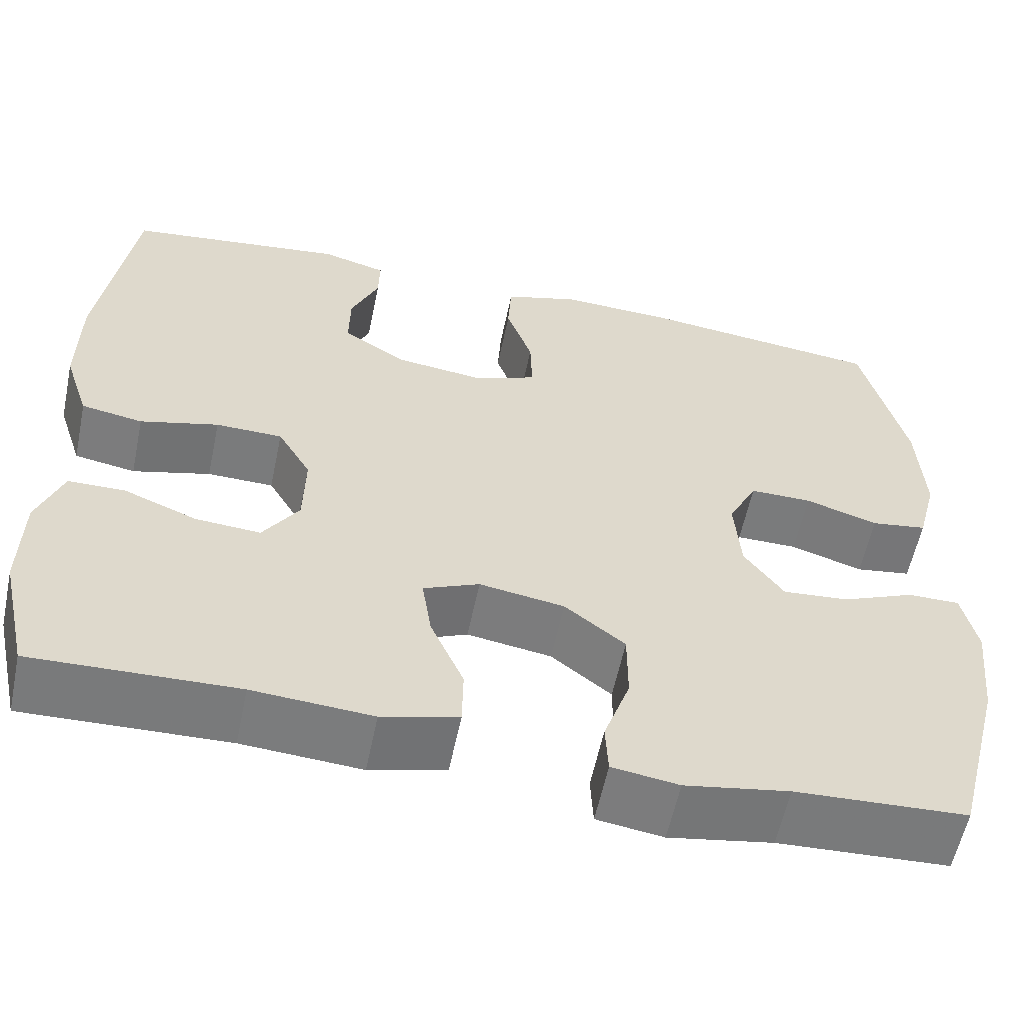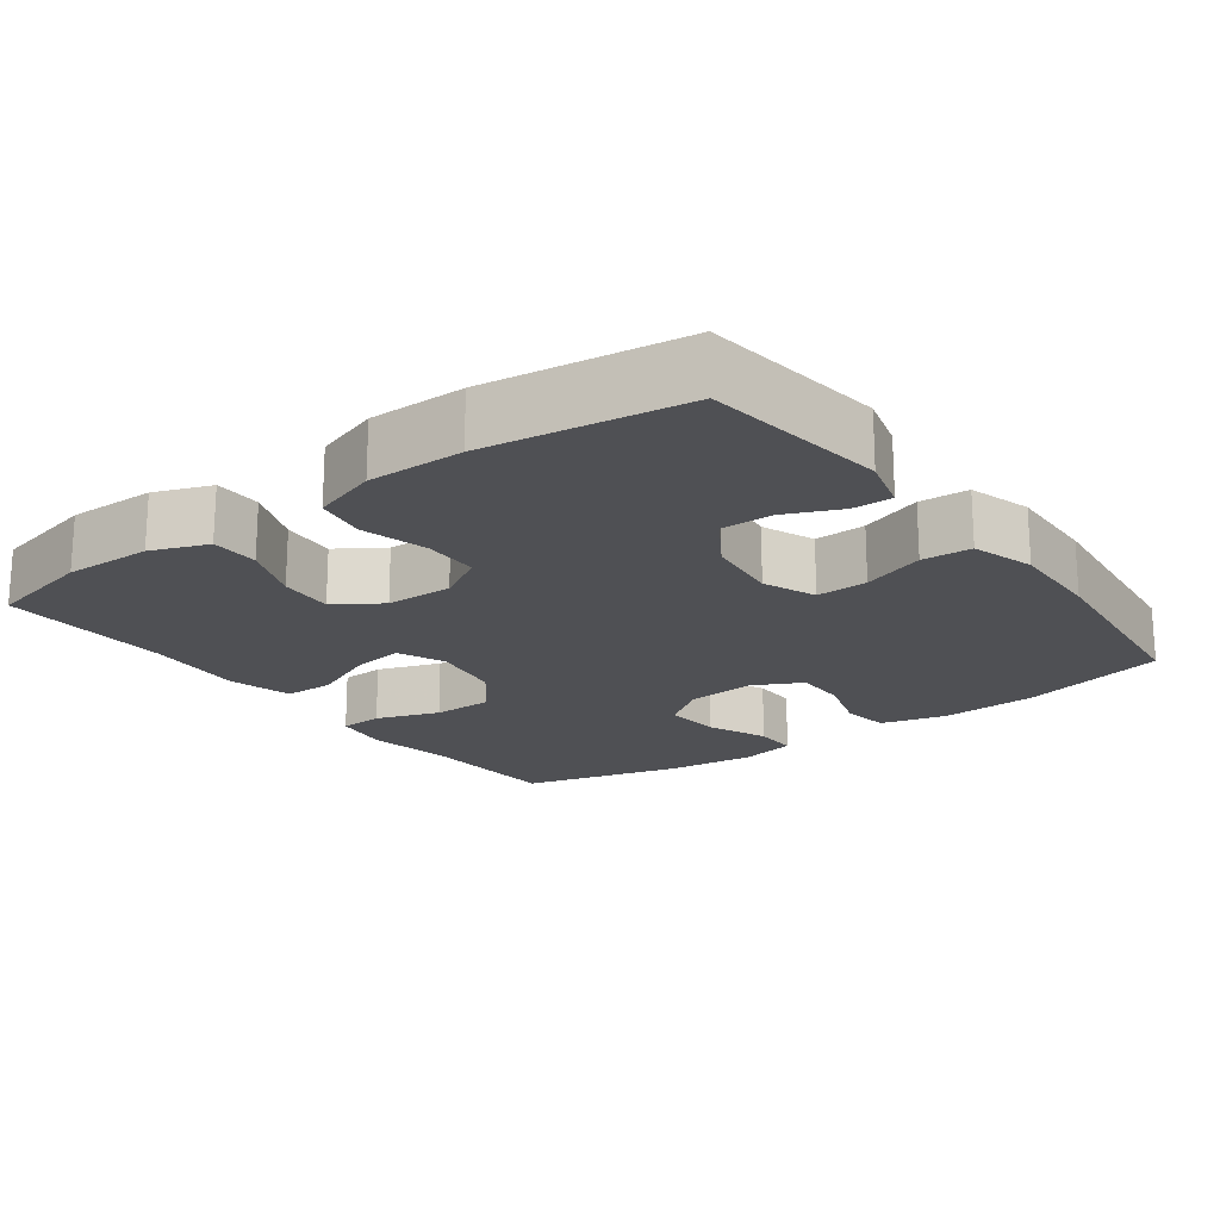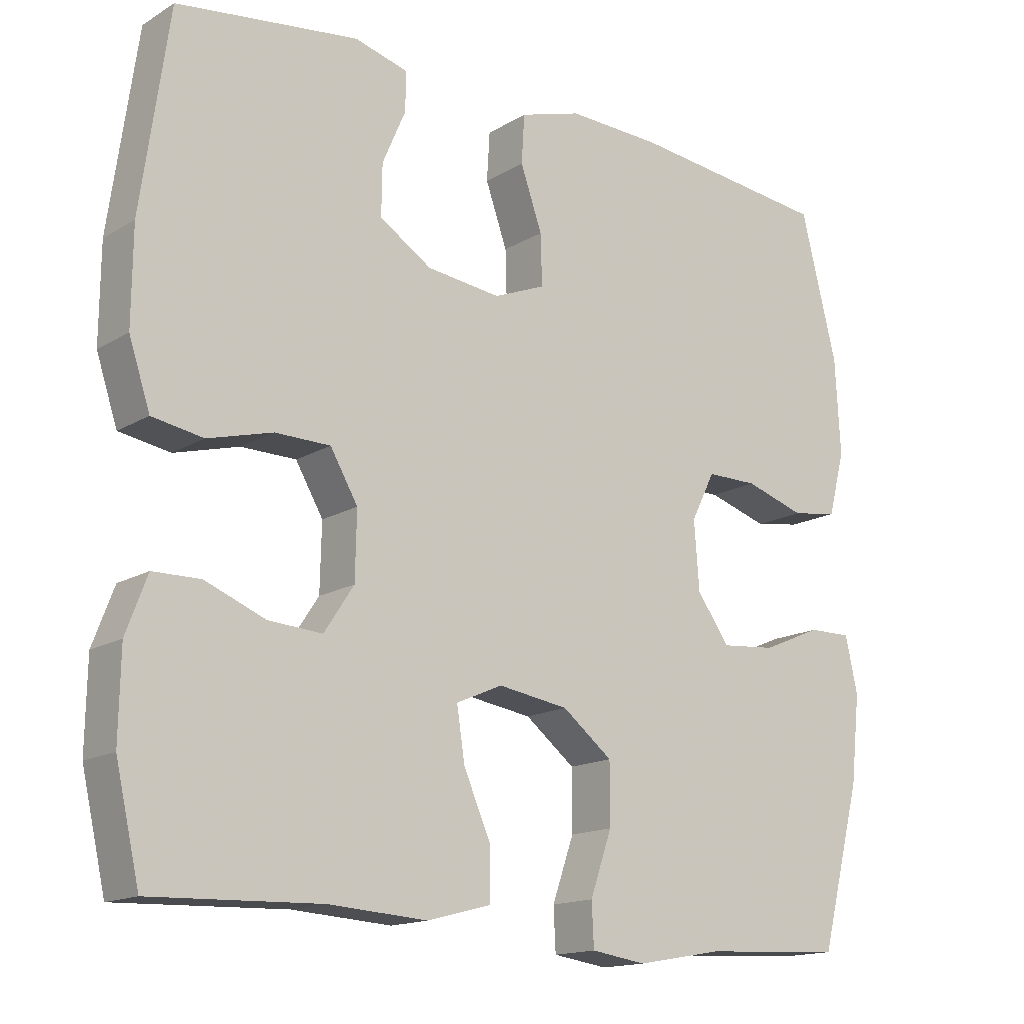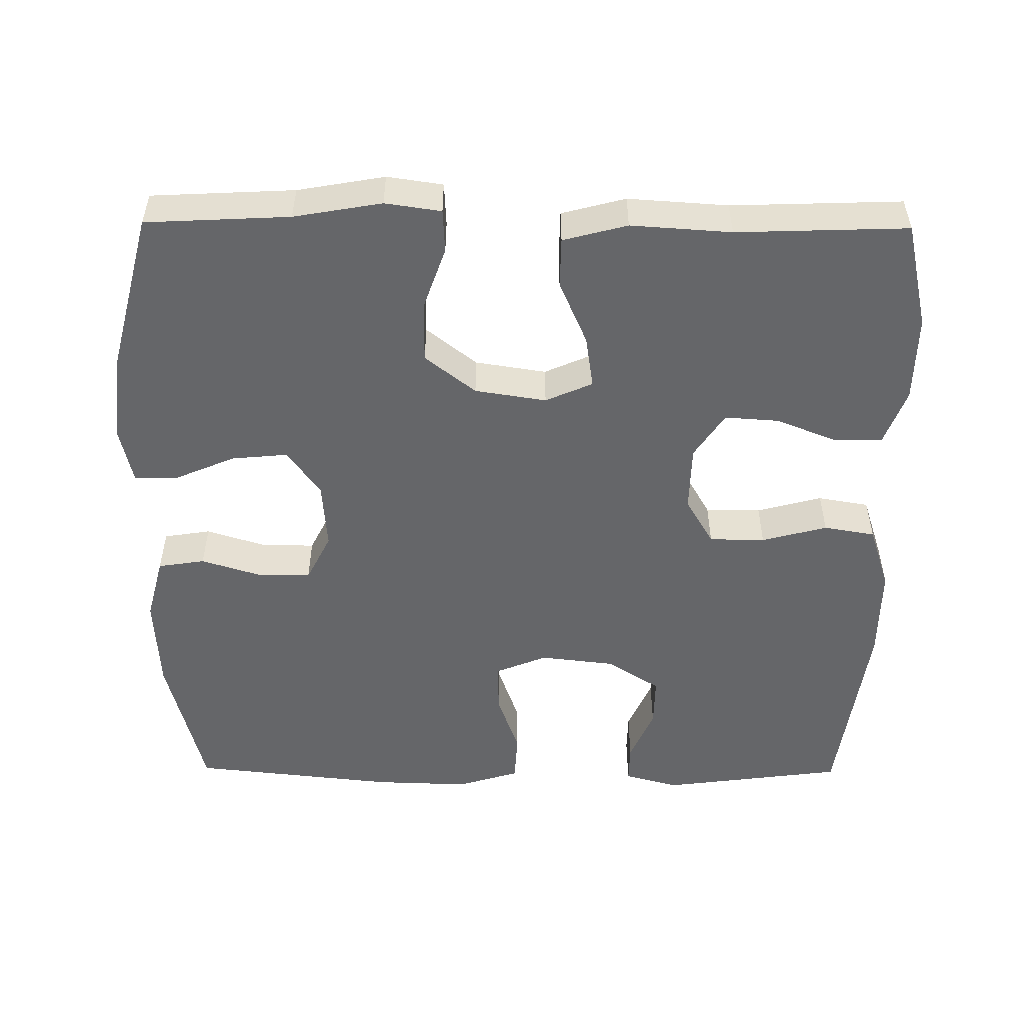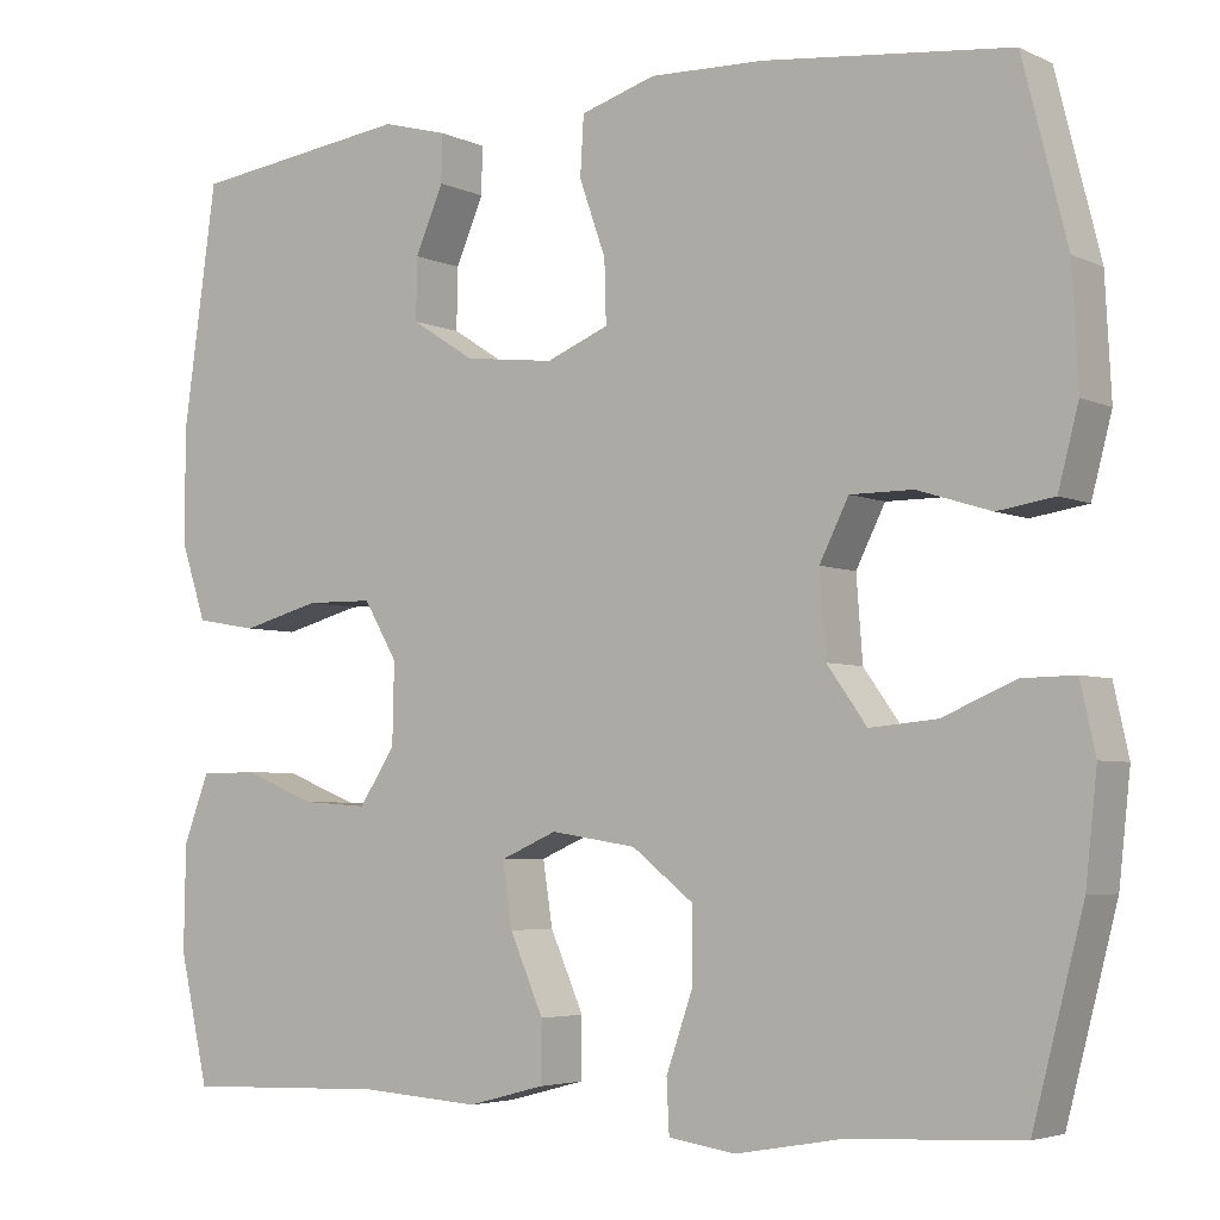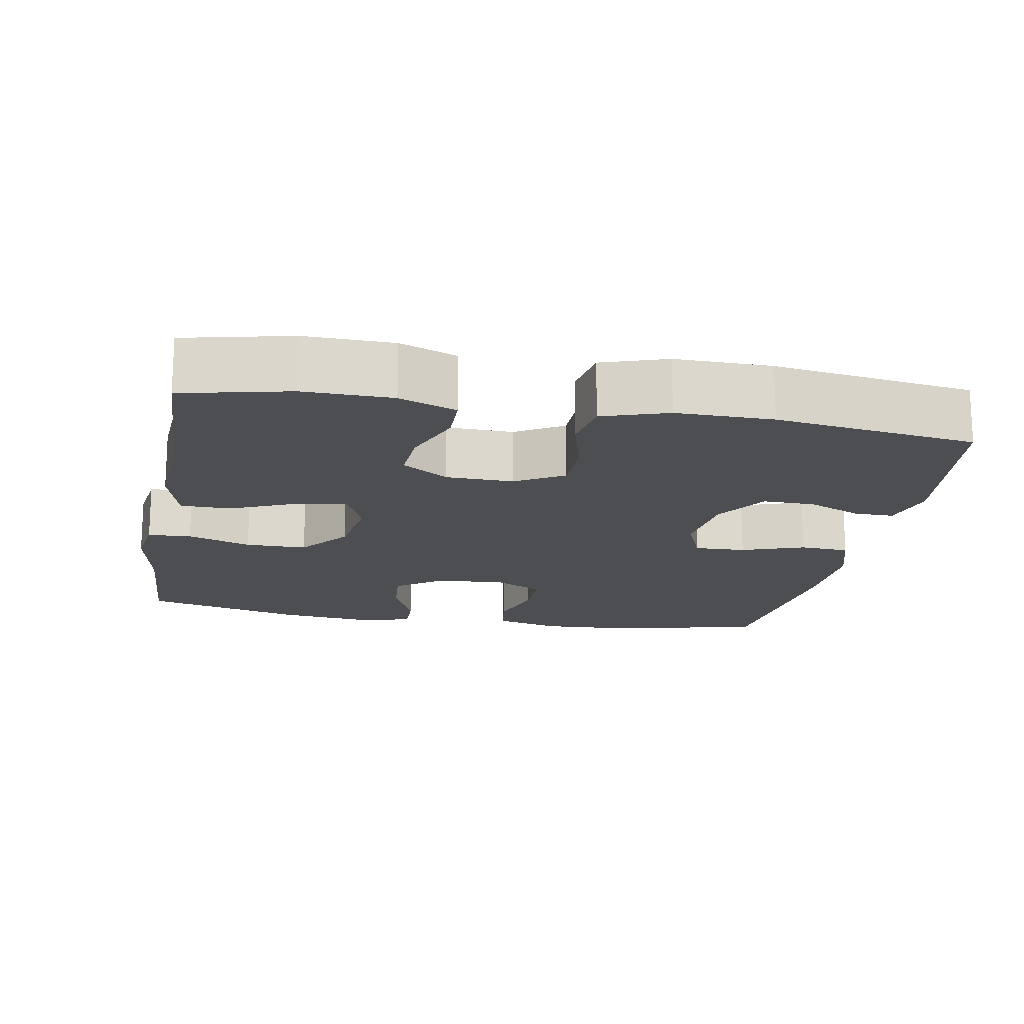
<metadata>
{"format":"obj","ext":"obj","renderer":"f3d","projection":"perspective","resolution":1024,"background":"white","views":[{"elev":-58.3,"azim":-11.8,"up":"+Z"},{"elev":-19.2,"azim":-53.6,"up":"+Y"},{"elev":-15.3,"azim":-38.7,"up":"+Z"},{"elev":-51.8,"azim":179.5,"up":"+Y"},{"elev":-4.4,"azim":34.8,"up":"+Z"},{"elev":-16.9,"azim":-100.3,"up":"+Y"}]}
</metadata>
<code>
v -0.5 0.07 0.5
v -0.25 0.07 0.533
v -0.176 0.07 0.513
v -0.177 0.07 0.459
v -0.209 0.07 0.385
v -0.21 0.07 0.315
v -0.138 0.07 0.269
v -0.036 0.07 0.257
v 0.035 0.07 0.286
v 0.033 0.07 0.356
v 0.003 0.07 0.441
v 0.007 0.07 0.508
v 0.092 0.07 0.534
v 0.221 0.07 0.53
v 0.5 0.07 0.5
v 0.55 0.07 0.3
v 0.557 0.07 0.168
v 0.534 0.07 0.08
v 0.47 0.07 0.07
v 0.387 0.07 0.096
v 0.316 0.07 0.096
v 0.283 0.07 0.03
v 0.29 0.07 -0.063
v 0.335 0.07 -0.126
v 0.411 0.07 -0.119
v 0.493 0.07 -0.084
v 0.553 0.07 -0.083
v 0.57 0.07 -0.16
v 0.557 0.07 -0.28
v 0.5 0.07 -0.5
v 0.305 0.07 -0.51
v 0.186 0.07 -0.531
v 0.11 0.07 -0.52
v 0.107 0.07 -0.461
v 0.137 0.07 -0.375
v 0.137 0.07 -0.292
v 0.068 0.07 -0.238
v -0.029 0.07 -0.223
v -0.093 0.07 -0.251
v -0.082 0.07 -0.323
v -0.044 0.07 -0.41
v -0.045 0.07 -0.478
v -0.132 0.07 -0.501
v -0.268 0.07 -0.492
v -0.5 0.07 -0.5
v -0.533 0.07 -0.355
v -0.531 0.07 -0.236
v -0.502 0.07 -0.159
v -0.437 0.07 -0.158
v -0.354 0.07 -0.191
v -0.28 0.07 -0.196
v -0.239 0.07 -0.134
v -0.237 0.07 -0.043
v -0.275 0.07 0.022
v -0.351 0.07 0.023
v -0.44 0.07 -0.001
v -0.51 0.07 0.011
v -0.539 0.07 0.099
v -0.538 0.07 0.229
v -0.5 0 0.5
v -0.25 0 0.533
v -0.176 0 0.513
v -0.177 0 0.459
v -0.209 0 0.385
v -0.21 0 0.315
v -0.138 0 0.269
v -0.036 0 0.257
v 0.035 0 0.286
v 0.033 0 0.356
v 0.003 0 0.441
v 0.007 0 0.508
v 0.092 0 0.534
v 0.221 0 0.53
v 0.5 0 0.5
v 0.55 0 0.3
v 0.557 0 0.168
v 0.534 0 0.08
v 0.47 0 0.07
v 0.387 0 0.096
v 0.316 0 0.096
v 0.283 0 0.03
v 0.29 0 -0.063
v 0.335 0 -0.126
v 0.411 0 -0.119
v 0.493 0 -0.084
v 0.553 0 -0.083
v 0.57 0 -0.16
v 0.557 0 -0.28
v 0.5 0 -0.5
v 0.305 0 -0.51
v 0.186 0 -0.531
v 0.11 0 -0.52
v 0.107 0 -0.461
v 0.137 0 -0.375
v 0.137 0 -0.292
v 0.068 0 -0.238
v -0.029 0 -0.223
v -0.093 0 -0.251
v -0.082 0 -0.323
v -0.044 0 -0.41
v -0.045 0 -0.478
v -0.132 0 -0.501
v -0.268 0 -0.492
v -0.5 0 -0.5
v -0.533 0 -0.355
v -0.531 0 -0.236
v -0.502 0 -0.159
v -0.437 0 -0.158
v -0.354 0 -0.191
v -0.28 0 -0.196
v -0.239 0 -0.134
v -0.237 0 -0.043
v -0.275 0 0.022
v -0.351 0 0.023
v -0.44 0 -0.001
v -0.51 0 0.011
v -0.539 0 0.099
v -0.538 0 0.229
f 1 2 3
f 59 1 3
f 58 59 3
f 57 58 3
f 56 57 3
f 55 56 3
f 48 49 50
f 47 48 50
f 46 47 50
f 45 46 50
f 44 45 50
f 44 50 51
f 43 44 51
f 42 43 51
f 41 42 51
f 40 41 51
f 39 40 51 52
f 33 34 35
f 32 33 35
f 31 32 35
f 31 35 36
f 30 31 36
f 29 30 36
f 28 29 36
f 27 28 36
f 26 27 36
f 25 26 36
f 24 25 36 37
f 18 19 20
f 17 18 20
f 16 17 20
f 15 16 20
f 14 15 20
f 13 14 20
f 12 13 20
f 11 12 20
f 10 11 20
f 9 10 20 21
f 8 9 21 22
f 3 4 5
f 55 3 5
f 54 55 5 6
f 38 39 52 53
f 54 6 7
f 53 54 7
f 38 53 7
f 37 38 7
f 24 37 7
f 23 24 7
f 7 8 22 23
f 62 61 60
f 62 60 118
f 62 118 117
f 62 117 116
f 62 116 115
f 62 115 114
f 109 108 107
f 109 107 106
f 109 106 105
f 109 105 104
f 109 104 103
f 110 109 103
f 110 103 102
f 110 102 101
f 110 101 100
f 110 100 99
f 111 110 99 98
f 94 93 92
f 94 92 91
f 94 91 90
f 95 94 90
f 95 90 89
f 95 89 88
f 95 88 87
f 95 87 86
f 95 86 85
f 95 85 84
f 96 95 84 83
f 79 78 77
f 79 77 76
f 79 76 75
f 79 75 74
f 79 74 73
f 79 73 72
f 79 72 71
f 79 71 70
f 79 70 69
f 80 79 69 68
f 81 80 68 67
f 64 63 62
f 64 62 114
f 65 64 114 113
f 112 111 98 97
f 66 65 113
f 66 113 112
f 66 112 97
f 66 97 96
f 66 96 83
f 66 83 82
f 82 81 67 66
f 1 60 61 2
f 2 61 62 3
f 3 62 63 4
f 4 63 64 5
f 5 64 65 6
f 6 65 66 7
f 7 66 67 8
f 8 67 68 9
f 9 68 69 10
f 10 69 70 11
f 11 70 71 12
f 12 71 72 13
f 13 72 73 14
f 14 73 74 15
f 15 74 75 16
f 16 75 76 17
f 17 76 77 18
f 18 77 78 19
f 19 78 79 20
f 20 79 80 21
f 21 80 81 22
f 22 81 82 23
f 23 82 83 24
f 24 83 84 25
f 25 84 85 26
f 26 85 86 27
f 27 86 87 28
f 28 87 88 29
f 29 88 89 30
f 30 89 90 31
f 31 90 91 32
f 32 91 92 33
f 33 92 93 34
f 34 93 94 35
f 35 94 95 36
f 36 95 96 37
f 37 96 97 38
f 38 97 98 39
f 39 98 99 40
f 40 99 100 41
f 41 100 101 42
f 42 101 102 43
f 43 102 103 44
f 44 103 104 45
f 45 104 105 46
f 46 105 106 47
f 47 106 107 48
f 48 107 108 49
f 49 108 109 50
f 50 109 110 51
f 51 110 111 52
f 52 111 112 53
f 53 112 113 54
f 54 113 114 55
f 55 114 115 56
f 56 115 116 57
f 57 116 117 58
f 58 117 118 59
f 59 118 60 1

</code>
